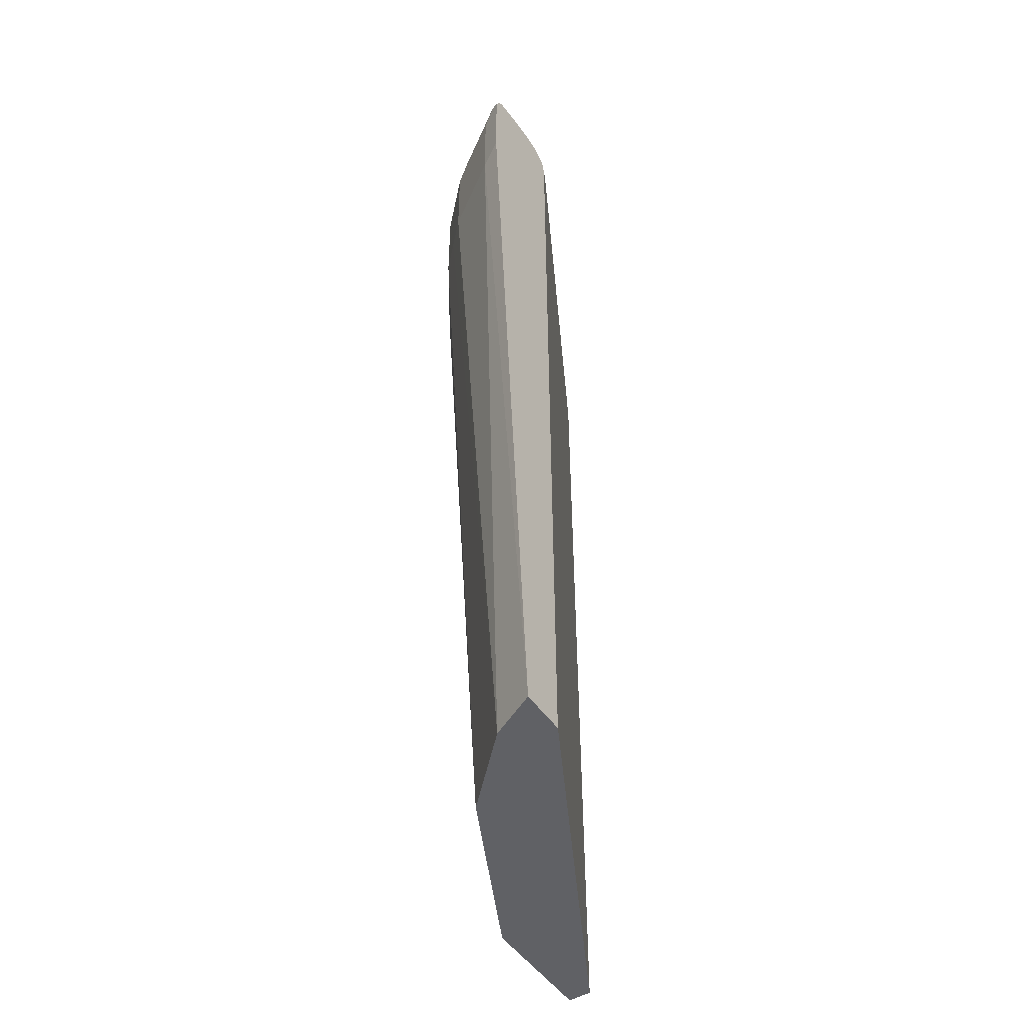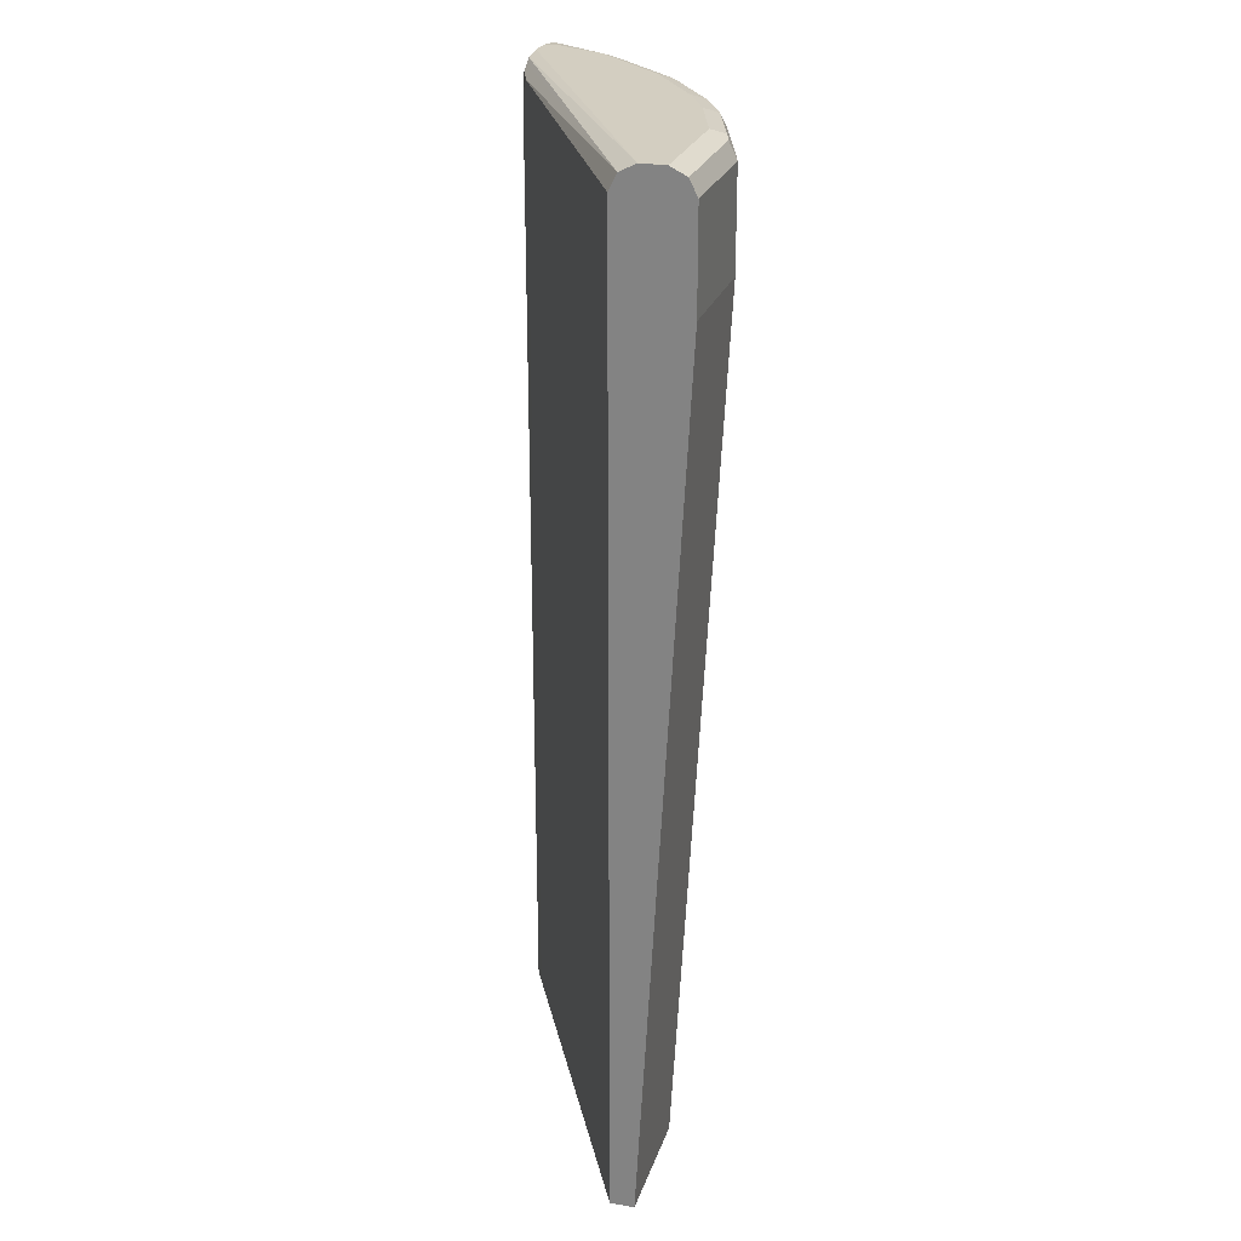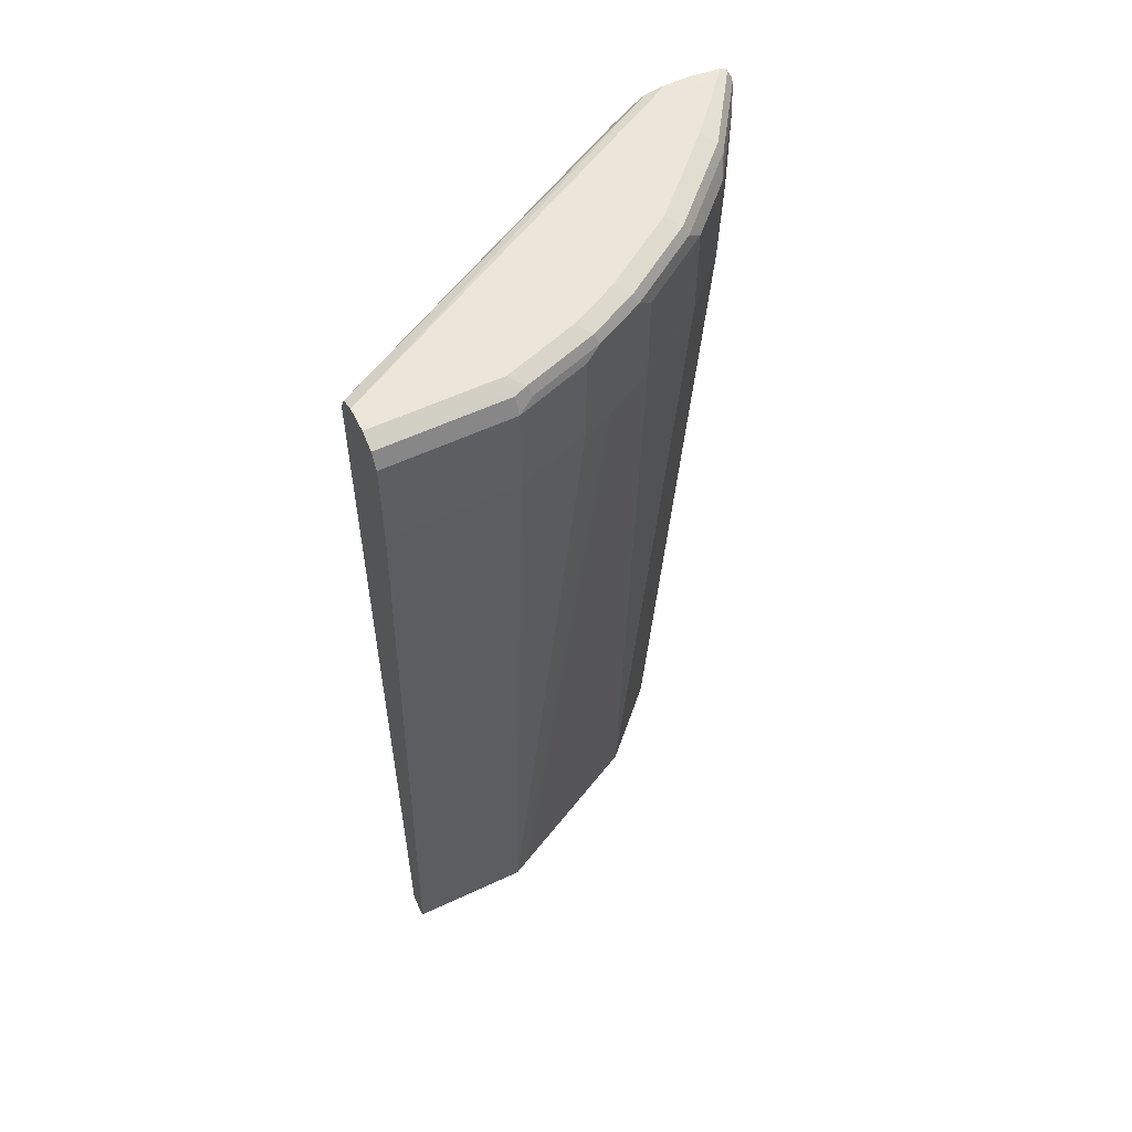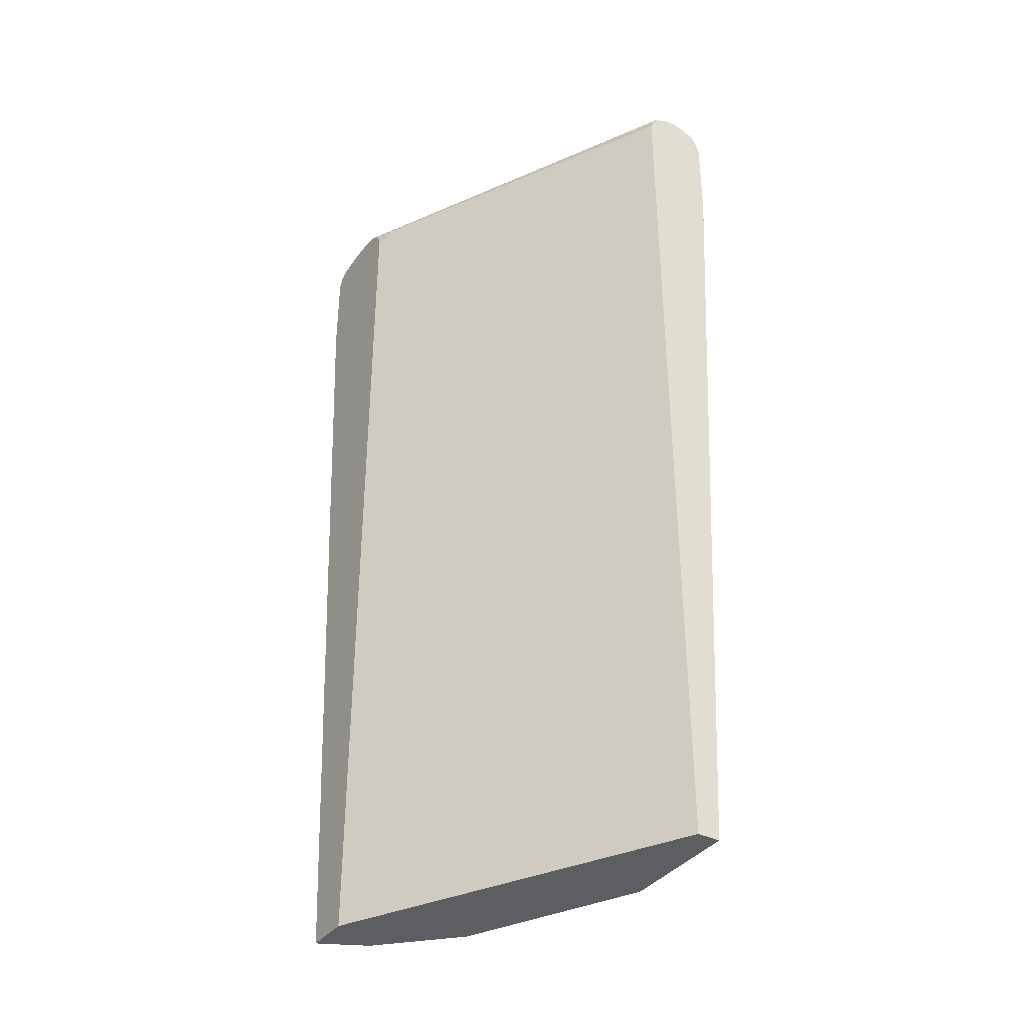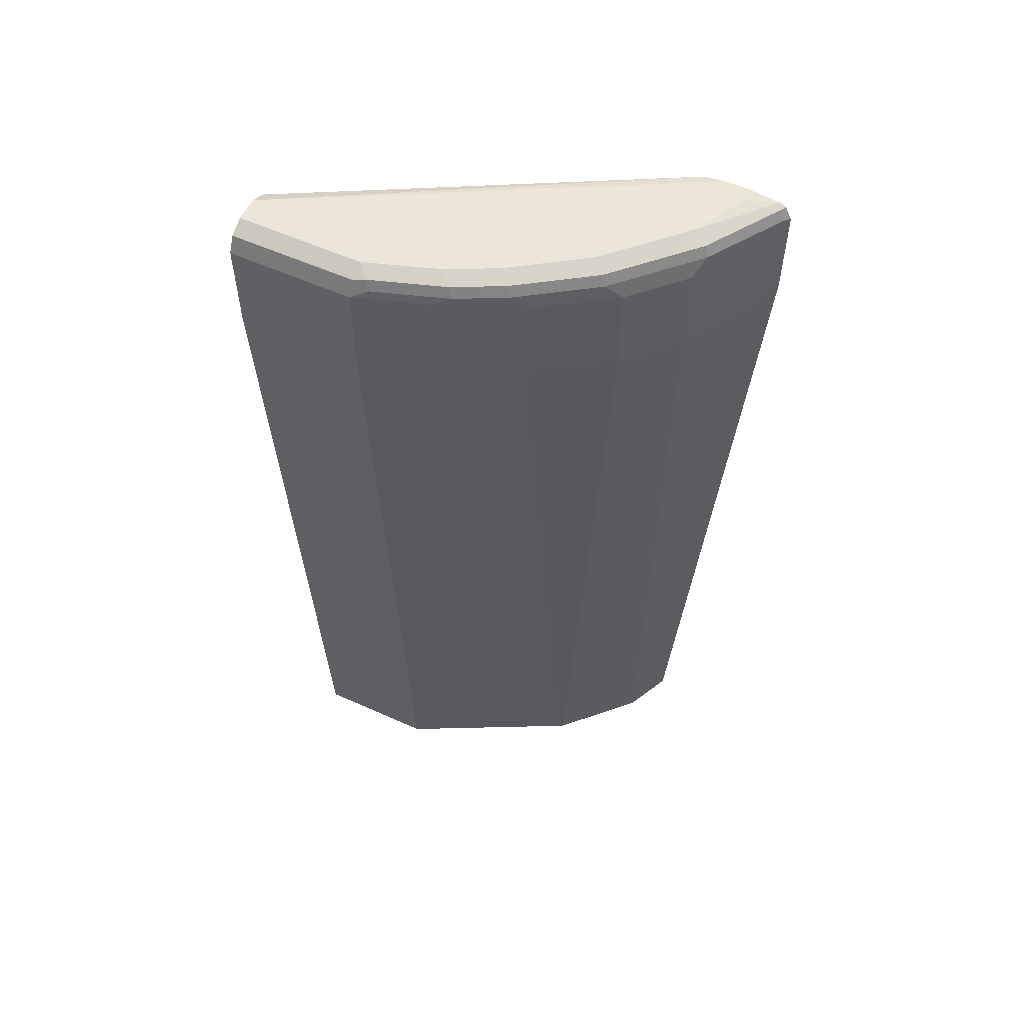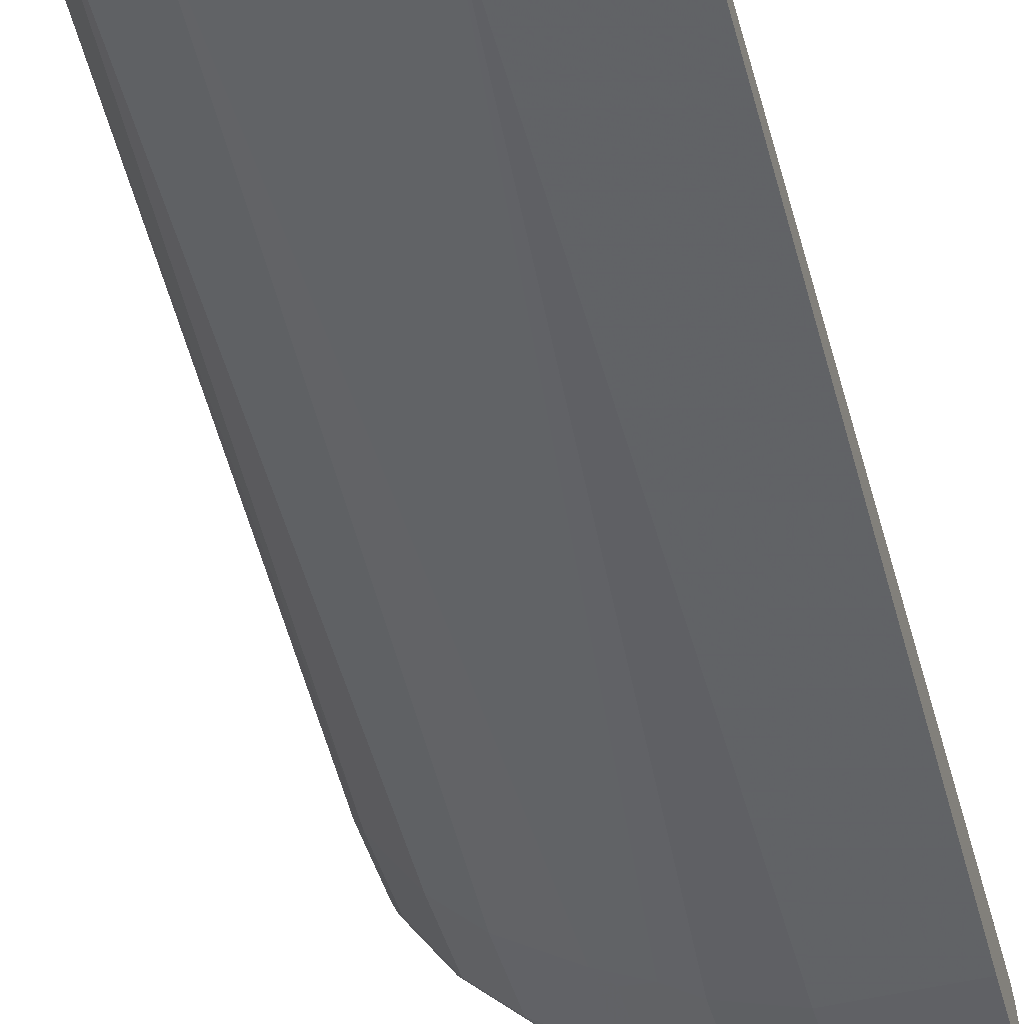
<metadata>
{"format":"obj","ext":"obj","renderer":"f3d","projection":"perspective","resolution":1024,"background":"white","views":[{"elev":-49.5,"azim":-56.5,"up":"+Y"},{"elev":25.1,"azim":106.3,"up":"+Y"},{"elev":57.1,"azim":154.0,"up":"+Y"},{"elev":-37.4,"azim":57.4,"up":"+Y"},{"elev":57.0,"azim":-154.9,"up":"+Y"},{"elev":-47.8,"azim":15.7,"up":"+Z"}]}
</metadata>
<code>
v -0.3491 0.7623 -0.191
v -0.3491 0.8365 -0.191
v -0.3396 0.7533 -0.21
v -0.3028 0.08882 -0.191
v -0.3439 0.8469 -0.191
v -0.3427 0.8475 -0.1945
v -0.3458 0.8398 -0.1976
v -0.3396 0.8274 -0.21
v -0.3026 0.7533 -0.2655
v -0.2841 0.08882 -0.2285
v -0.2657 0.08882 -0.191
v -0.3392 0.8493 -0.191
v -0.3057 0.8475 -0.2501
v -0.2964 0.8522 -0.2408
v -0.3087 0.8398 -0.2532
v -0.3026 0.8274 -0.2655
v -0.2841 0.7533 -0.2841
v -0.2655 0.08882 -0.247
v -0.2532 0.08882 -0.1976
v -0.2657 0.8279 -0.191
v -0.3334 0.85 -0.191
v -0.3149 0.8522 -0.2038
v -0.2779 0.8522 -0.2594
v -0.2871 0.8475 -0.2686
v -0.2717 0.8398 -0.2902
v -0.2841 0.8274 -0.2841
v -0.2655 0.7533 -0.3026
v -0.2285 0.08882 -0.2841
v 0.003463 0.08882 -0.3335
v -0.2532 0.8398 -0.1976
v -0.2693 0.8422 -0.191
v -0.3149 0.8522 -0.191
v -0.2593 0.8522 -0.2779
v -0.2501 0.8475 -0.3057
v -0.2532 0.8398 -0.3087
v -0.2655 0.8274 -0.3026
v -0.2099 0.7533 -0.3396
v -0.2262 0.08882 -0.2852
v 0.003463 0.08882 -0.352
v 0.003463 0.8336 -0.3335
v 0.003463 0.846 -0.3396
v -0.2756 0.8464 -0.191
v -0.2964 0.8522 -0.191
v -0.2408 0.8522 -0.2964
v -0.1852 0.8522 -0.3335
v -0.1945 0.8475 -0.3427
v -0.1976 0.8398 -0.3458
v -0.2099 0.8274 -0.3396
v -0.1976 0.7657 -0.3458
v -0.1729 0.7533 -0.3582
v -0.1521 0.08882 -0.3223
v -0.09265 0.08882 -0.352
v 0.003463 0.7595 -0.389
v 0.003463 0.8522 -0.352
v -0.2804 0.8496 -0.191
v -0.1482 0.8522 -0.352
v -0.1575 0.8475 -0.3612
v -0.1606 0.8398 -0.3643
v -0.1482 0.8336 -0.3705
v -0.1482 0.7595 -0.3705
v -0.105 0.08882 -0.3458
v -0.09265 0.7595 -0.389
v 0.003463 0.8336 -0.389
v 0.003463 0.8522 -0.3705
v -0.09265 0.8522 -0.3705
v -0.1019 0.8475 -0.3798
v -0.105 0.8398 -0.3828
v -0.09265 0.8336 -0.389
v 0.003463 0.846 -0.3828
v -0.09265 0.846 -0.3828
f 37 49 50
f 66 68 67
f 30 40 41
f 30 41 42
f 30 42 31
f 33 44 34
f 34 44 45
f 35 47 36
f 34 46 47
f 34 47 35
f 36 47 48
f 37 48 47
f 37 47 49
f 34 45 46
f 29 54 41
f 27 48 37
f 29 69 64
f 29 63 69
f 29 53 63
f 29 39 53
f 28 37 38
f 27 37 28
f 27 36 48
f 25 36 26
f 25 35 36
f 24 35 25
f 24 34 35
f 24 33 34
f 37 50 38
f 21 32 22
f 29 64 54
f 38 50 51
f 56 65 66
f 39 62 53
f 20 30 31
f 66 70 68
f 66 69 70
f 64 66 65
f 64 69 66
f 63 70 69
f 63 68 70
f 59 62 60
f 59 68 62
f 59 67 68
f 58 67 59
f 57 67 58
f 57 66 67
f 56 66 57
f 53 68 63
f 53 62 68
f 52 60 62
f 41 54 55
f 41 55 42
f 43 55 54
f 45 56 57
f 45 57 46
f 46 57 47
f 39 52 62
f 47 57 58
f 47 59 60
f 47 60 49
f 49 60 50
f 50 60 52
f 50 52 61
f 50 61 51
f 47 58 59
f 19 40 30
f 29 41 40
f 17 28 18
f 4 19 11
f 4 29 19
f 4 39 29
f 4 52 39
f 4 61 52
f 4 51 61
f 4 38 51
f 4 28 38
f 4 18 28
f 4 10 18
f 3 10 4
f 3 9 10
f 3 16 9
f 3 8 16
f 2 7 8
f 2 6 7
f 2 5 6
f 19 29 40
f 1 2 8
f 1 8 3
f 1 3 4
f 1 4 11
f 1 11 20
f 5 12 6
f 1 20 31
f 1 42 55
f 1 55 43
f 1 43 32
f 1 32 21
f 1 21 12
f 1 12 5
f 1 31 42
f 6 13 7
f 1 5 2
f 6 14 13
f 17 27 28
f 6 12 14
f 17 36 27
f 17 26 36
f 15 26 16
f 15 25 26
f 14 33 23
f 14 44 33
f 14 56 45
f 14 65 56
f 14 64 65
f 14 54 64
f 14 43 54
f 14 32 43
f 14 22 32
f 14 45 44
f 13 24 25
f 7 15 16
f 7 16 8
f 13 25 15
f 7 13 15
f 9 16 26
f 9 26 17
f 10 17 18
f 11 19 30
f 9 17 10
f 11 30 20
f 12 21 22
f 12 22 14
f 13 14 23
f 13 23 33
f 13 33 24

</code>
